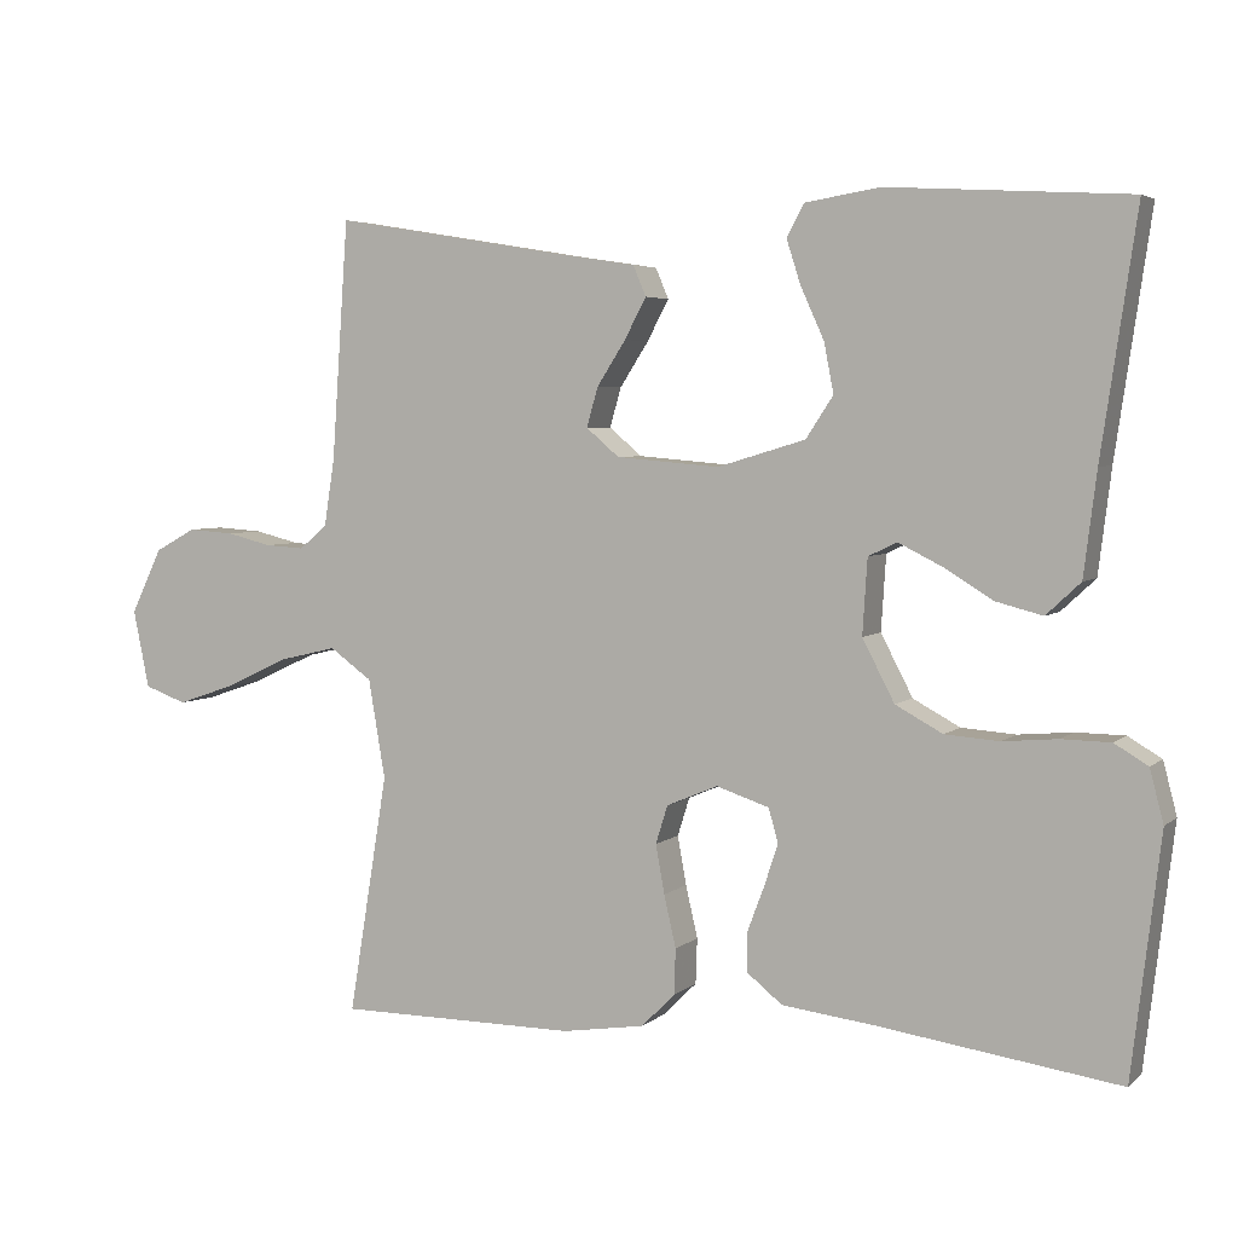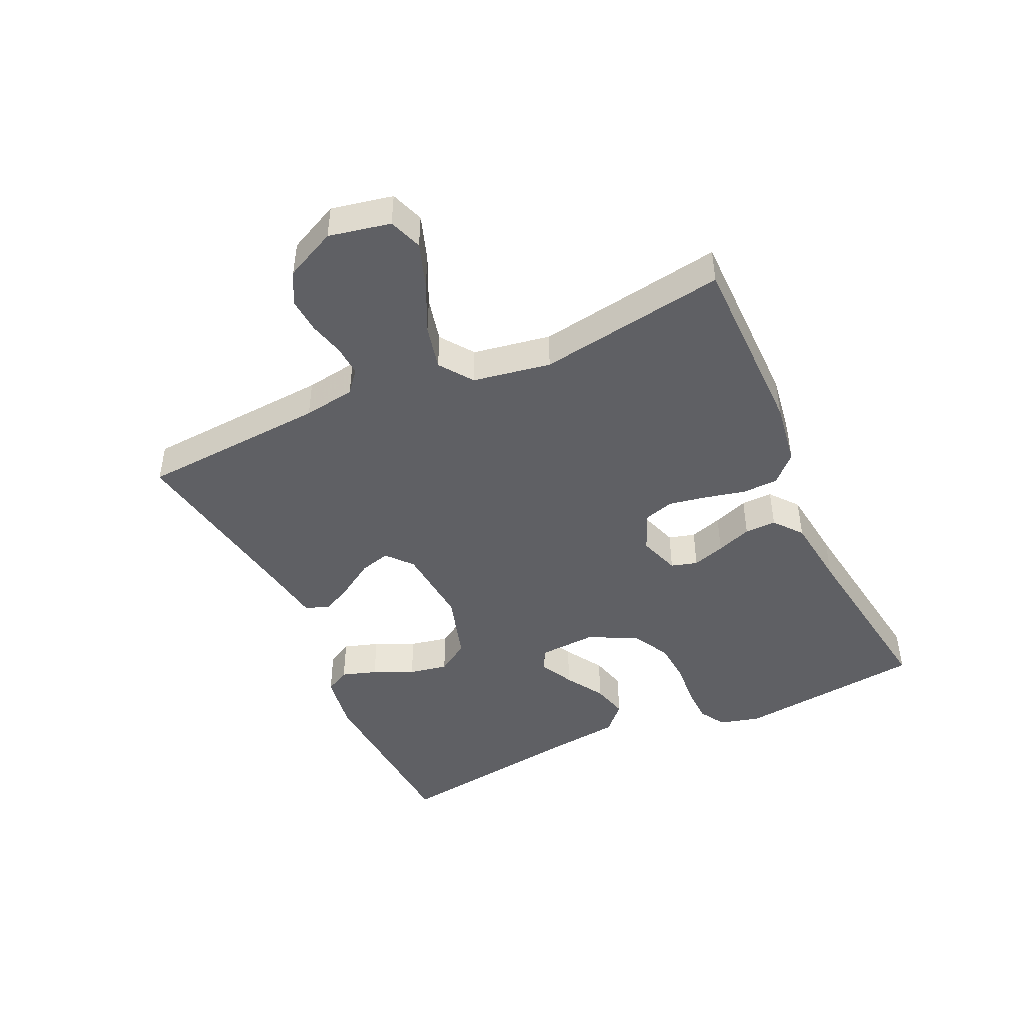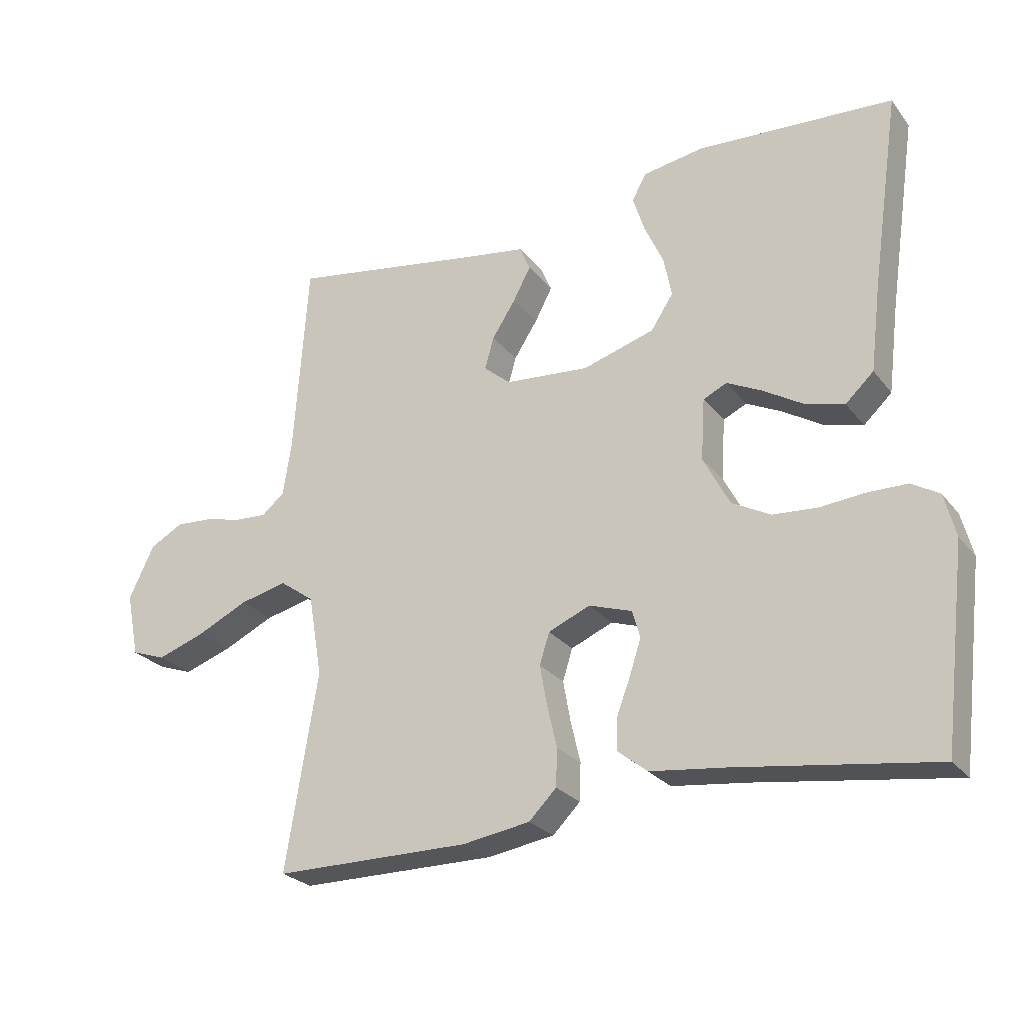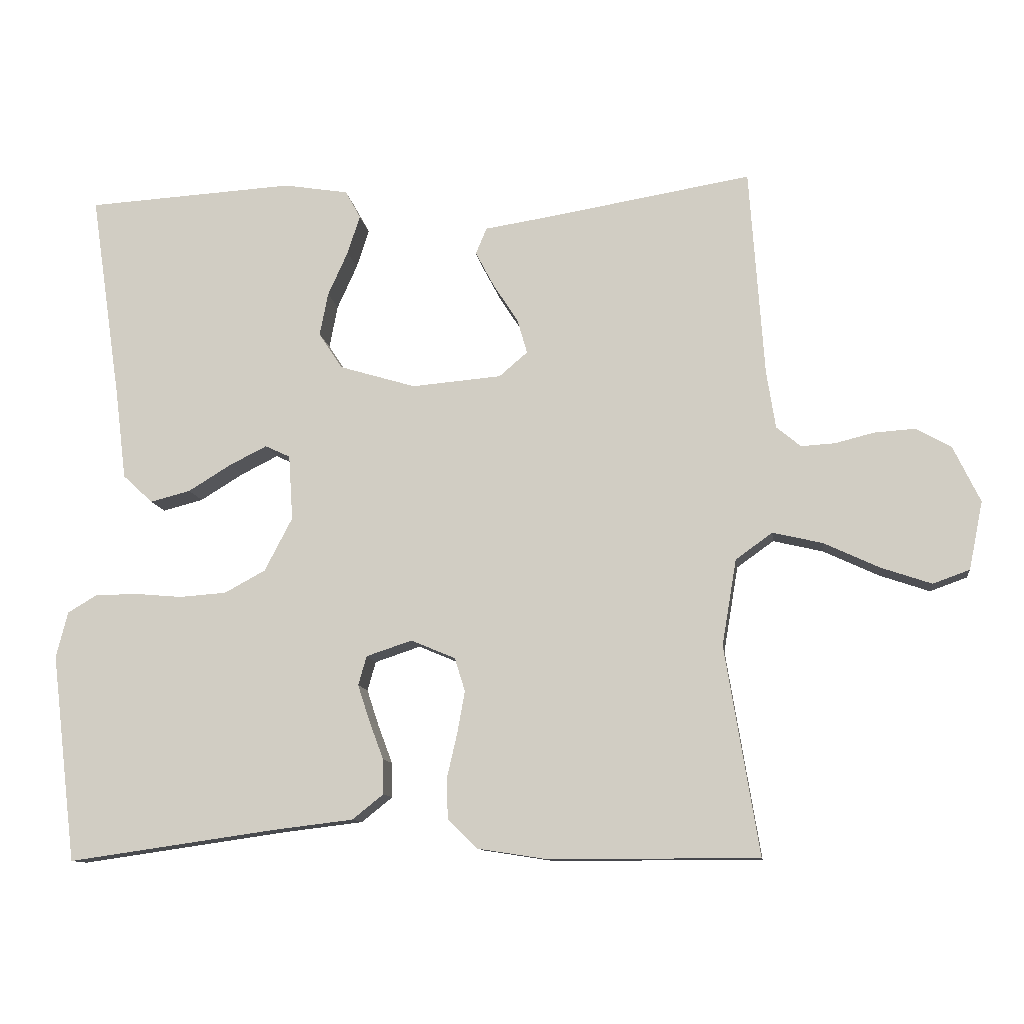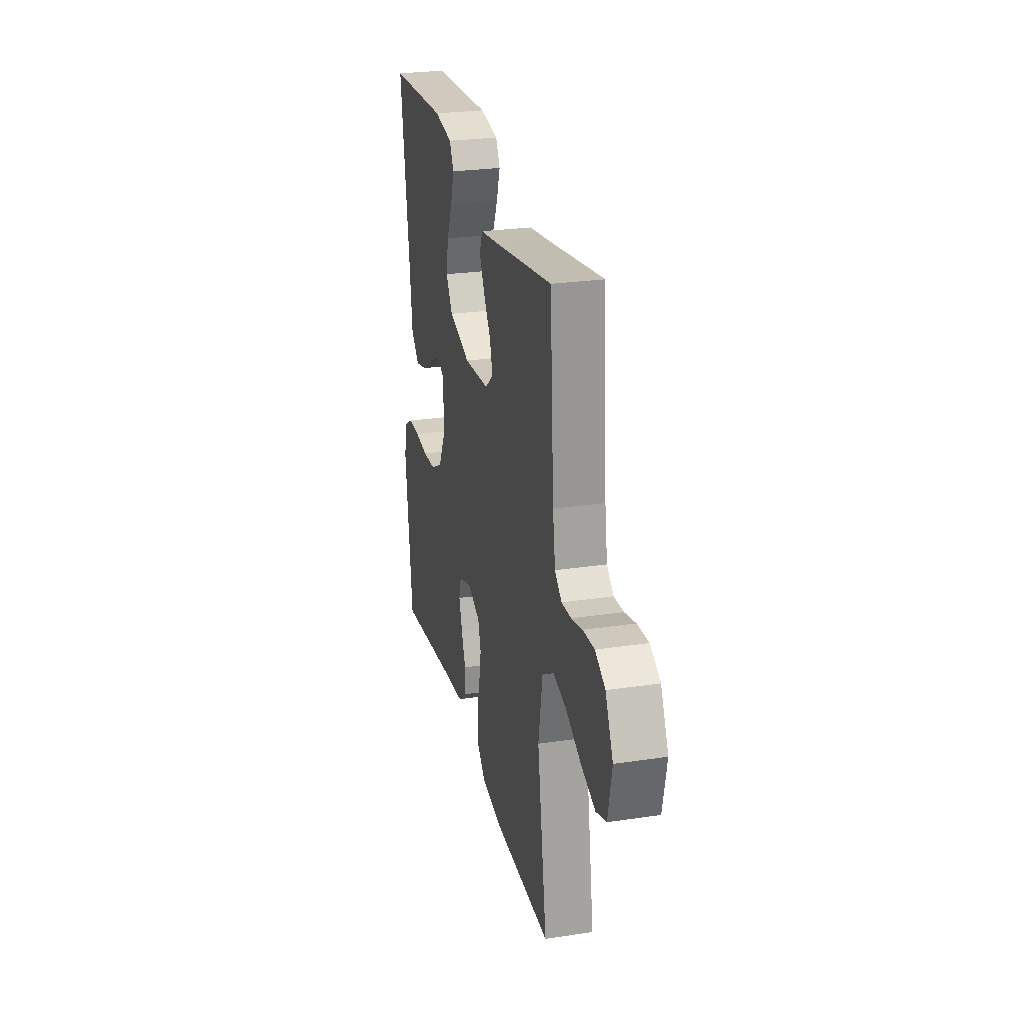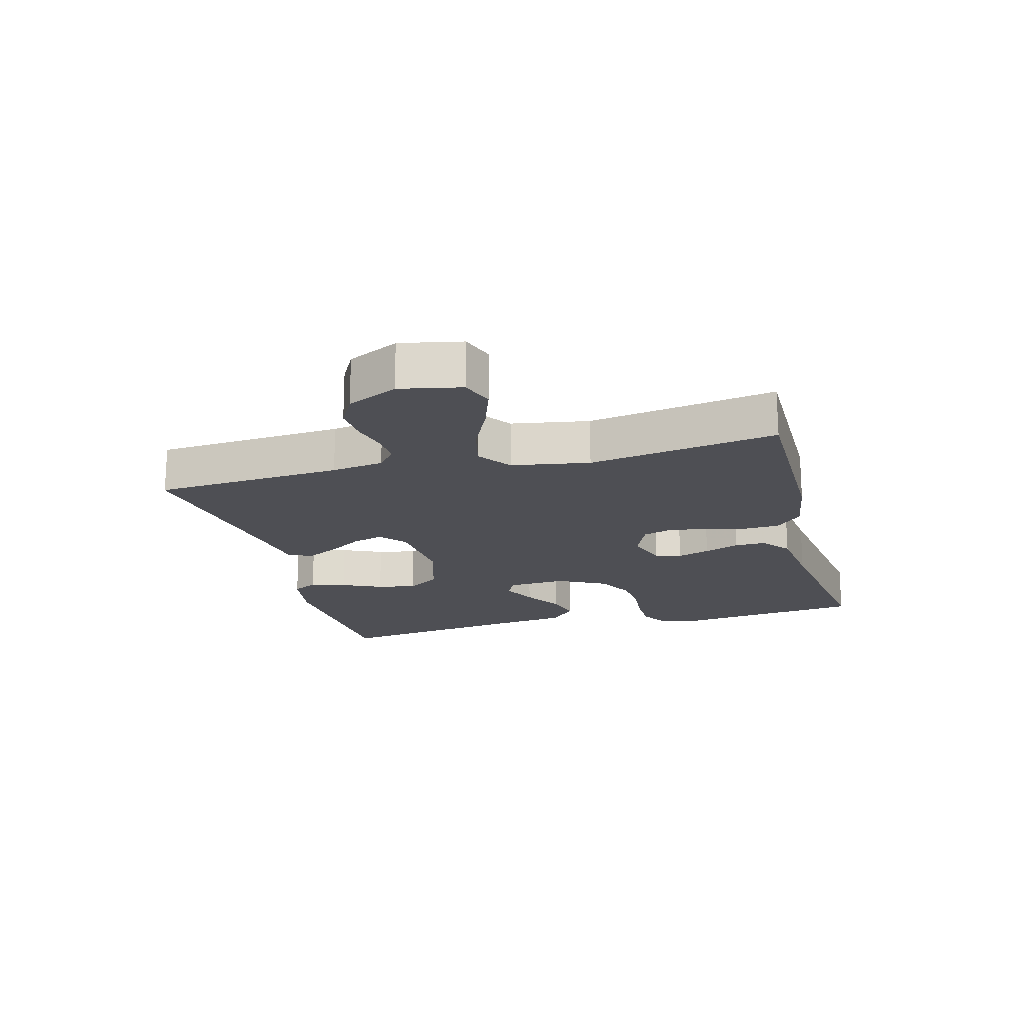
<metadata>
{"format":"obj","ext":"obj","renderer":"f3d","projection":"perspective","resolution":1024,"background":"white","views":[{"elev":4.4,"azim":-156.4,"up":"+Z"},{"elev":-45.1,"azim":114.8,"up":"+Y"},{"elev":-25.7,"azim":-151.0,"up":"+Z"},{"elev":-10.9,"azim":7.5,"up":"+Z"},{"elev":26.4,"azim":76.7,"up":"+Z"},{"elev":-18.3,"azim":104.8,"up":"+Y"}]}
</metadata>
<code>
v 0.5 0.07 0.5
v 0.521 0.07 0.2
v 0.534 0.07 0.117
v 0.569 0.07 0.088
v 0.618 0.07 0.091
v 0.674 0.07 0.105
v 0.732 0.07 0.109
v 0.783 0.07 0.081
v 0.822 0.07 0
v 0.802 0.07 -0.098
v 0.749 0.07 -0.117
v 0.676 0.07 -0.092
v 0.597 0.07 -0.055
v 0.525 0.07 -0.038
v 0.472 0.07 -0.076
v 0.451 0.07 -0.2
v 0.5 0.07 -0.5
v 0.2 0.07 -0.501
v 0.097 0.07 -0.485
v 0.055 0.07 -0.443
v 0.053 0.07 -0.386
v 0.068 0.07 -0.321
v 0.079 0.07 -0.26
v 0.064 0.07 -0.212
v 0 0.07 -0.185
v -0.066 0.07 -0.207
v -0.078 0.07 -0.249
v -0.061 0.07 -0.301
v -0.04 0.07 -0.357
v -0.039 0.07 -0.407
v -0.084 0.07 -0.443
v -0.2 0.07 -0.457
v -0.5 0.07 -0.5
v -0.536 0.07 -0.2
v -0.519 0.07 -0.134
v -0.477 0.07 -0.109
v -0.416 0.07 -0.108
v -0.348 0.07 -0.114
v -0.28 0.07 -0.109
v -0.221 0.07 -0.077
v -0.181 0.07 0
v -0.187 0.07 0.094
v -0.223 0.07 0.111
v -0.277 0.07 0.084
v -0.339 0.07 0.046
v -0.397 0.07 0.031
v -0.44 0.07 0.071
v -0.456 0.07 0.2
v -0.5 0.07 0.5
v -0.2 0.07 0.518
v -0.107 0.07 0.503
v -0.085 0.07 0.463
v -0.103 0.07 0.407
v -0.132 0.07 0.343
v -0.144 0.07 0.281
v -0.11 0.07 0.229
v 0 0.07 0.196
v 0.129 0.07 0.207
v 0.17 0.07 0.242
v 0.156 0.07 0.291
v 0.12 0.07 0.347
v 0.093 0.07 0.398
v 0.109 0.07 0.436
v 0.2 0.07 0.45
v 0.5 0 0.5
v 0.521 0 0.2
v 0.534 0 0.117
v 0.569 0 0.088
v 0.618 0 0.091
v 0.674 0 0.105
v 0.732 0 0.109
v 0.783 0 0.081
v 0.822 0 0
v 0.802 0 -0.098
v 0.749 0 -0.117
v 0.676 0 -0.092
v 0.597 0 -0.055
v 0.525 0 -0.038
v 0.472 0 -0.076
v 0.451 0 -0.2
v 0.5 0 -0.5
v 0.2 0 -0.501
v 0.097 0 -0.485
v 0.055 0 -0.443
v 0.053 0 -0.386
v 0.068 0 -0.321
v 0.079 0 -0.26
v 0.064 0 -0.212
v 0 0 -0.185
v -0.066 0 -0.207
v -0.078 0 -0.249
v -0.061 0 -0.301
v -0.04 0 -0.357
v -0.039 0 -0.407
v -0.084 0 -0.443
v -0.2 0 -0.457
v -0.5 0 -0.5
v -0.536 0 -0.2
v -0.519 0 -0.134
v -0.477 0 -0.109
v -0.416 0 -0.108
v -0.348 0 -0.114
v -0.28 0 -0.109
v -0.221 0 -0.077
v -0.181 0 0
v -0.187 0 0.094
v -0.223 0 0.111
v -0.277 0 0.084
v -0.339 0 0.046
v -0.397 0 0.031
v -0.44 0 0.071
v -0.456 0 0.2
v -0.5 0 0.5
v -0.2 0 0.518
v -0.107 0 0.503
v -0.085 0 0.463
v -0.103 0 0.407
v -0.132 0 0.343
v -0.144 0 0.281
v -0.11 0 0.229
v 0 0 0.196
v 0.129 0 0.207
v 0.17 0 0.242
v 0.156 0 0.291
v 0.12 0 0.347
v 0.093 0 0.398
v 0.109 0 0.436
v 0.2 0 0.45
f 61 62 63 64
f 60 61 64 1
f 59 60 1 2
f 58 59 2 3
f 57 58 3 4
f 51 52 53 54
f 51 54 55
f 48 49 50 51
f 48 51 55
f 47 48 55 56
f 44 45 46 47
f 43 44 47 56
f 35 36 37 38
f 35 38 39
f 32 33 34 35
f 32 35 39
f 31 32 39 40
f 28 29 30 31
f 27 28 31 40
f 19 20 21 22
f 19 22 23
f 16 17 18 19
f 15 16 19 23
f 14 15 23 24
f 10 11 12 13
f 10 13 14
f 9 10 14
f 8 9 14
f 5 6 7 8
f 4 5 8 14
f 57 4 14 24
f 42 43 56 57
f 41 42 57 24
f 26 27 40 41
f 25 26 41
f 24 25 41
f 128 127 126 125
f 65 128 125 124
f 66 65 124 123
f 67 66 123 122
f 68 67 122 121
f 118 117 116 115
f 119 118 115
f 115 114 113 112
f 119 115 112
f 120 119 112 111
f 111 110 109 108
f 120 111 108 107
f 102 101 100 99
f 103 102 99
f 99 98 97 96
f 103 99 96
f 104 103 96 95
f 95 94 93 92
f 104 95 92 91
f 86 85 84 83
f 87 86 83
f 83 82 81 80
f 87 83 80 79
f 88 87 79 78
f 77 76 75 74
f 78 77 74
f 78 74 73
f 78 73 72
f 72 71 70 69
f 78 72 69 68
f 88 78 68 121
f 121 120 107 106
f 88 121 106 105
f 105 104 91 90
f 105 90 89
f 105 89 88
f 1 65 66 2
f 2 66 67 3
f 3 67 68 4
f 4 68 69 5
f 5 69 70 6
f 6 70 71 7
f 7 71 72 8
f 8 72 73 9
f 9 73 74 10
f 10 74 75 11
f 11 75 76 12
f 12 76 77 13
f 13 77 78 14
f 14 78 79 15
f 15 79 80 16
f 16 80 81 17
f 17 81 82 18
f 18 82 83 19
f 19 83 84 20
f 20 84 85 21
f 21 85 86 22
f 22 86 87 23
f 23 87 88 24
f 24 88 89 25
f 25 89 90 26
f 26 90 91 27
f 27 91 92 28
f 28 92 93 29
f 29 93 94 30
f 30 94 95 31
f 31 95 96 32
f 32 96 97 33
f 33 97 98 34
f 34 98 99 35
f 35 99 100 36
f 36 100 101 37
f 37 101 102 38
f 38 102 103 39
f 39 103 104 40
f 40 104 105 41
f 41 105 106 42
f 42 106 107 43
f 43 107 108 44
f 44 108 109 45
f 45 109 110 46
f 46 110 111 47
f 47 111 112 48
f 48 112 113 49
f 49 113 114 50
f 50 114 115 51
f 51 115 116 52
f 52 116 117 53
f 53 117 118 54
f 54 118 119 55
f 55 119 120 56
f 56 120 121 57
f 57 121 122 58
f 58 122 123 59
f 59 123 124 60
f 60 124 125 61
f 61 125 126 62
f 62 126 127 63
f 63 127 128 64
f 64 128 65 1

</code>
